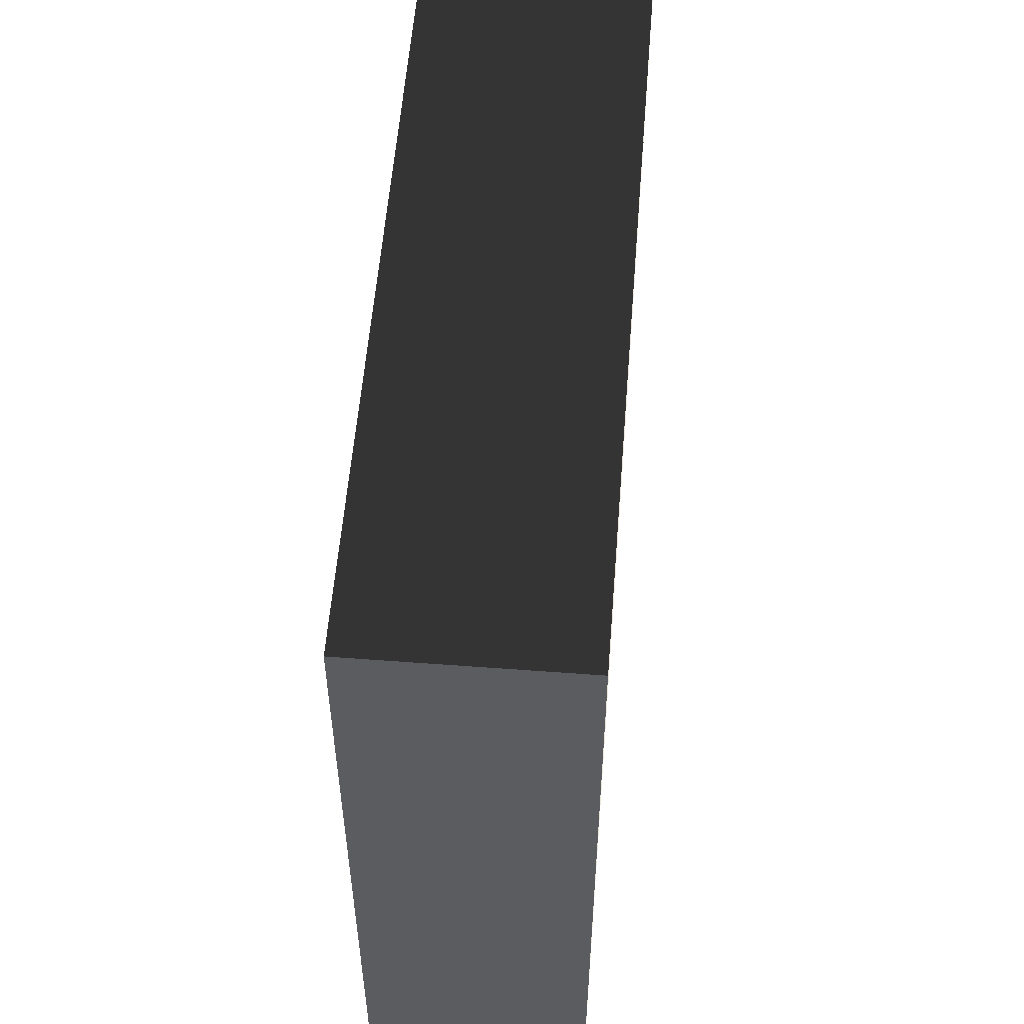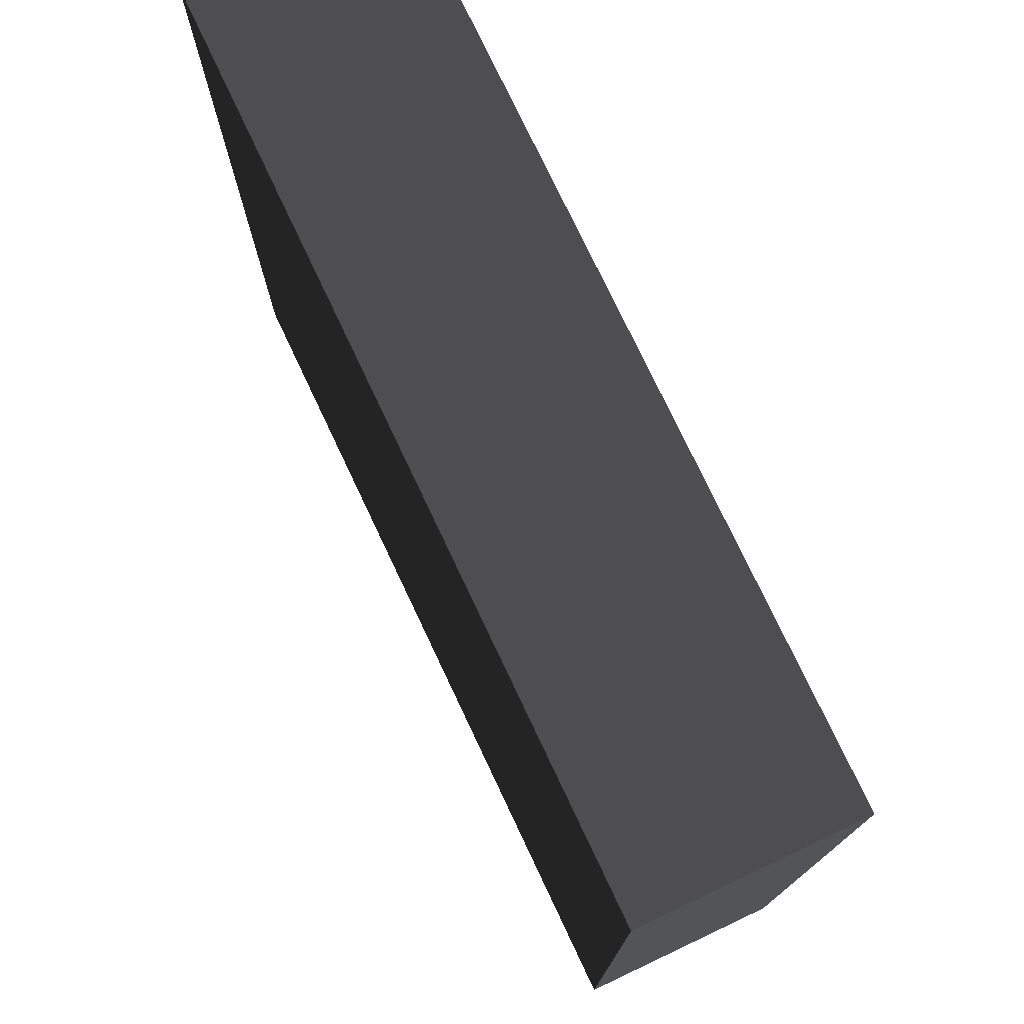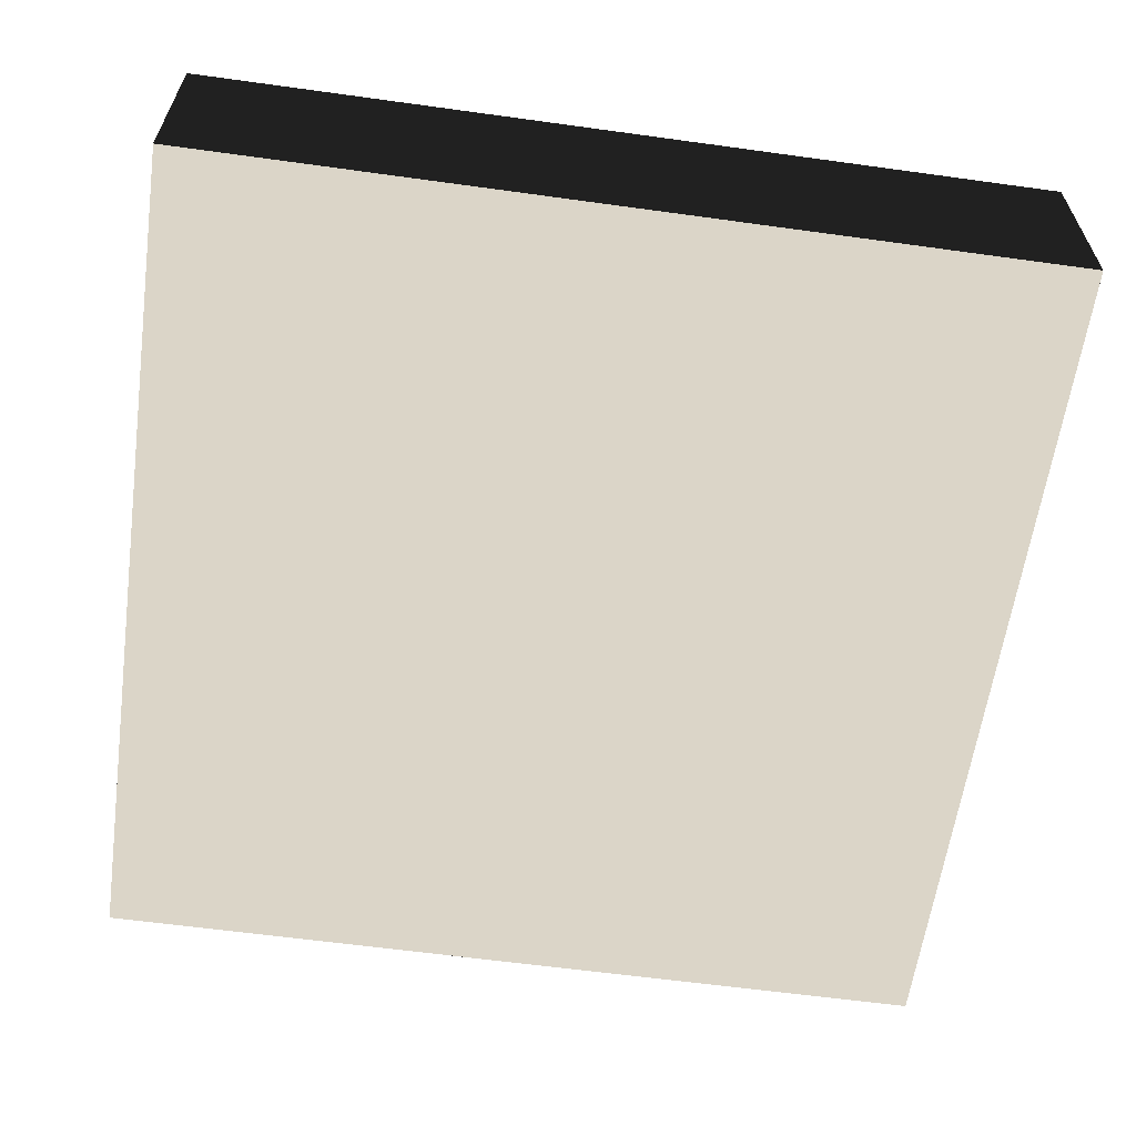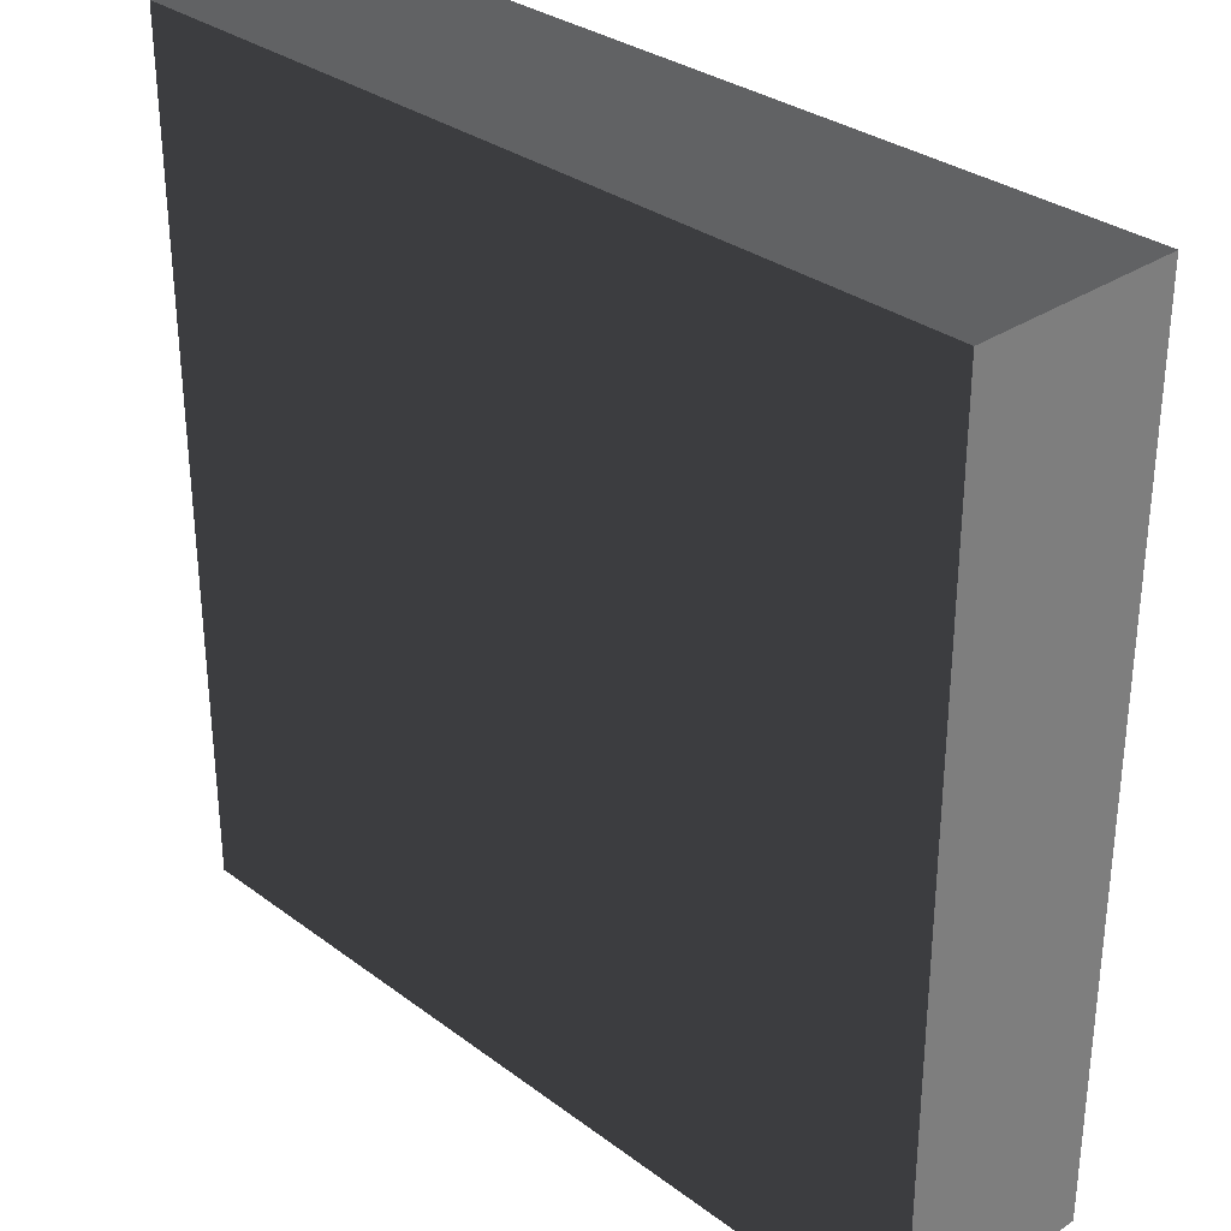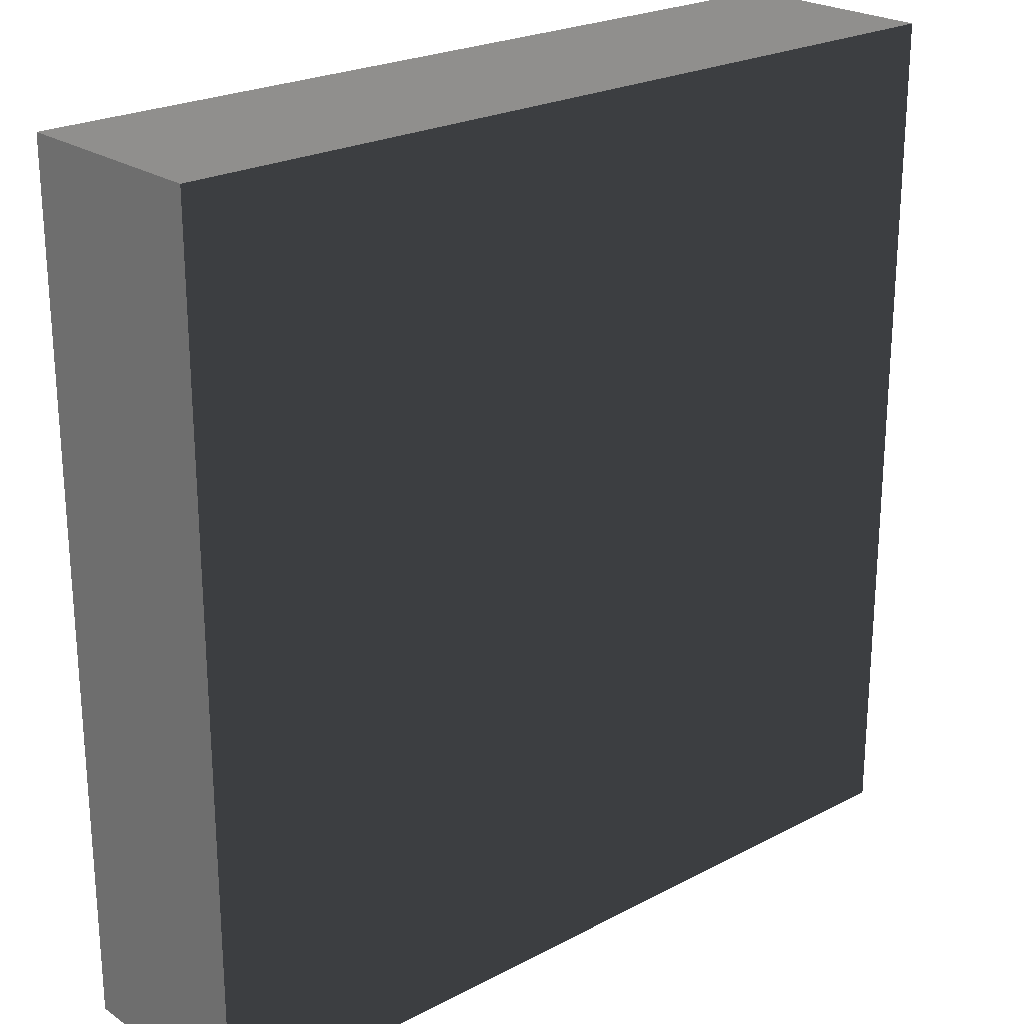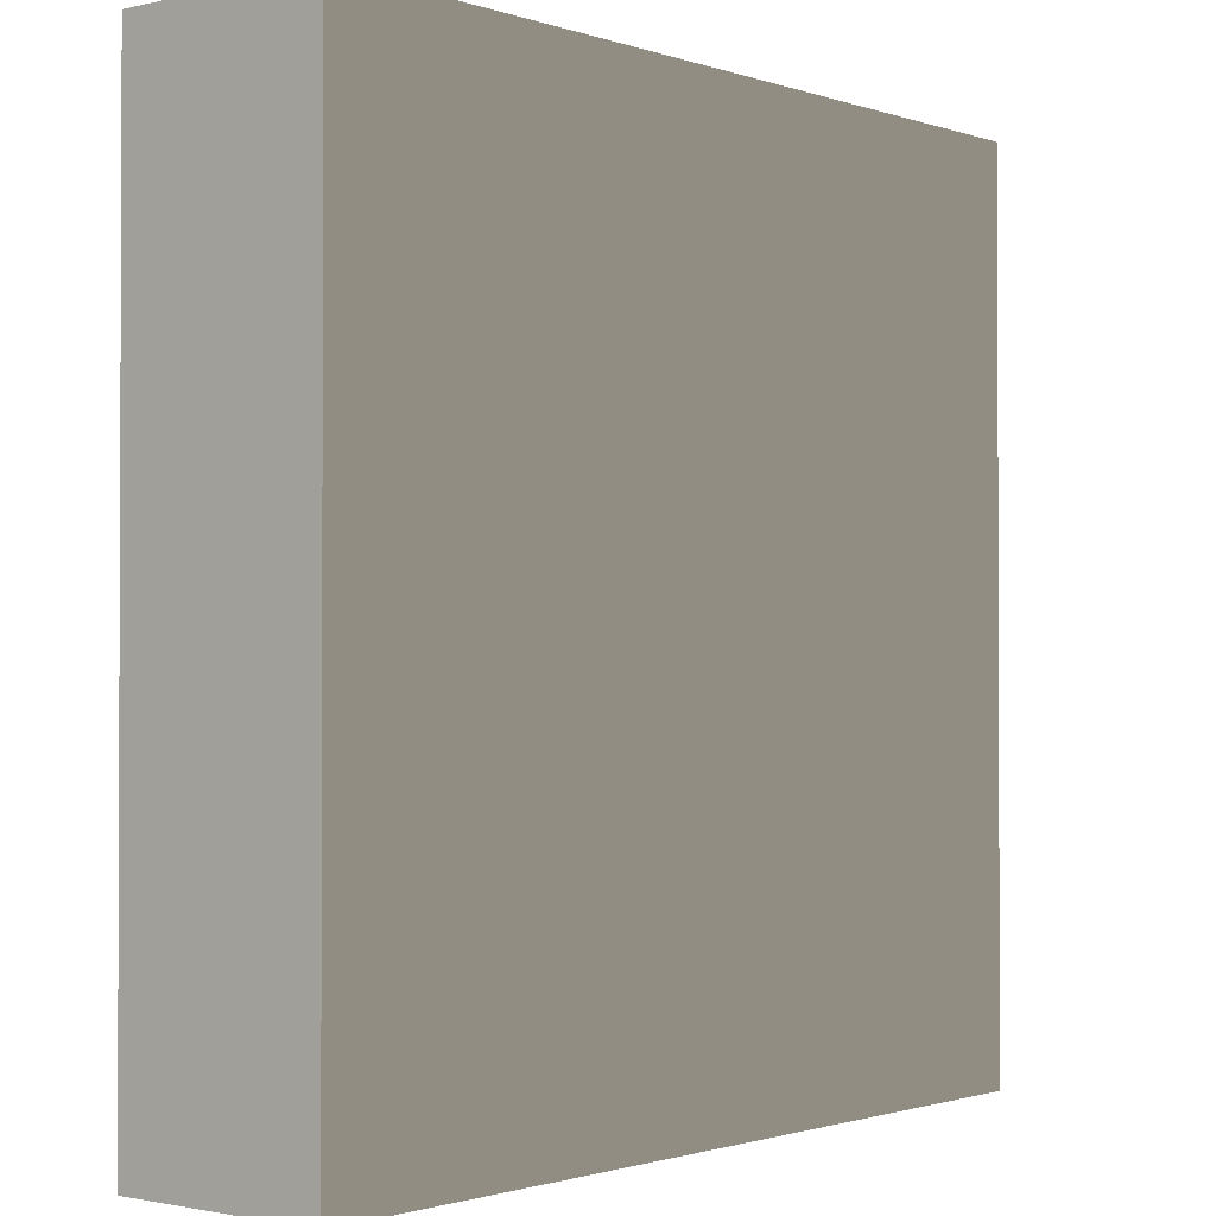
<metadata>
{"format":"obj","ext":"obj","renderer":"f3d","projection":"perspective","resolution":1024,"background":"white","views":[{"elev":55.7,"azim":-85.5,"up":"+Y"},{"elev":76.1,"azim":-115.3,"up":"+Y"},{"elev":-61.0,"azim":-8.0,"up":"+Z"},{"elev":31.5,"azim":-133.7,"up":"+Y"},{"elev":23.4,"azim":138.5,"up":"+Y"},{"elev":-1.3,"azim":-50.4,"up":"+Y"}]}
</metadata>
<code>
v -1.645 -1.645 -0.3964
v -1.645 1.645 -0.3964
v -1.645 1.645 0.3964
v -1.645 -1.645 0.3964
v -1.645 1.645 -0.3964
v 1.645 1.645 -0.3964
v 1.645 1.645 0.3964
v -1.645 1.645 0.3964
v 1.645 1.645 -0.3964
v 1.645 -1.645 -0.3964
v 1.645 -1.645 0.3964
v 1.645 1.645 0.3964
v 1.645 -1.645 -0.3964
v -1.645 -1.645 -0.3964
v -1.645 -1.645 0.3964
v 1.645 -1.645 0.3964
v -1.645 1.645 -0.3964
v -1.645 -1.645 -0.3964
v 1.645 -1.645 -0.3964
v 1.645 1.645 -0.3964
v 1.645 1.645 0.3964
v 1.645 -1.645 0.3964
v -1.645 -1.645 0.3964
v -1.645 1.645 0.3964
g Base_Top_Obj_(7)_861_66
f 1 3 2
f 1 4 3
f 5 7 6
f 5 8 7
f 9 11 10
f 9 12 11
f 13 15 14
f 13 16 15
f 17 19 18
f 17 20 19
f 21 23 22
f 21 24 23

</code>
